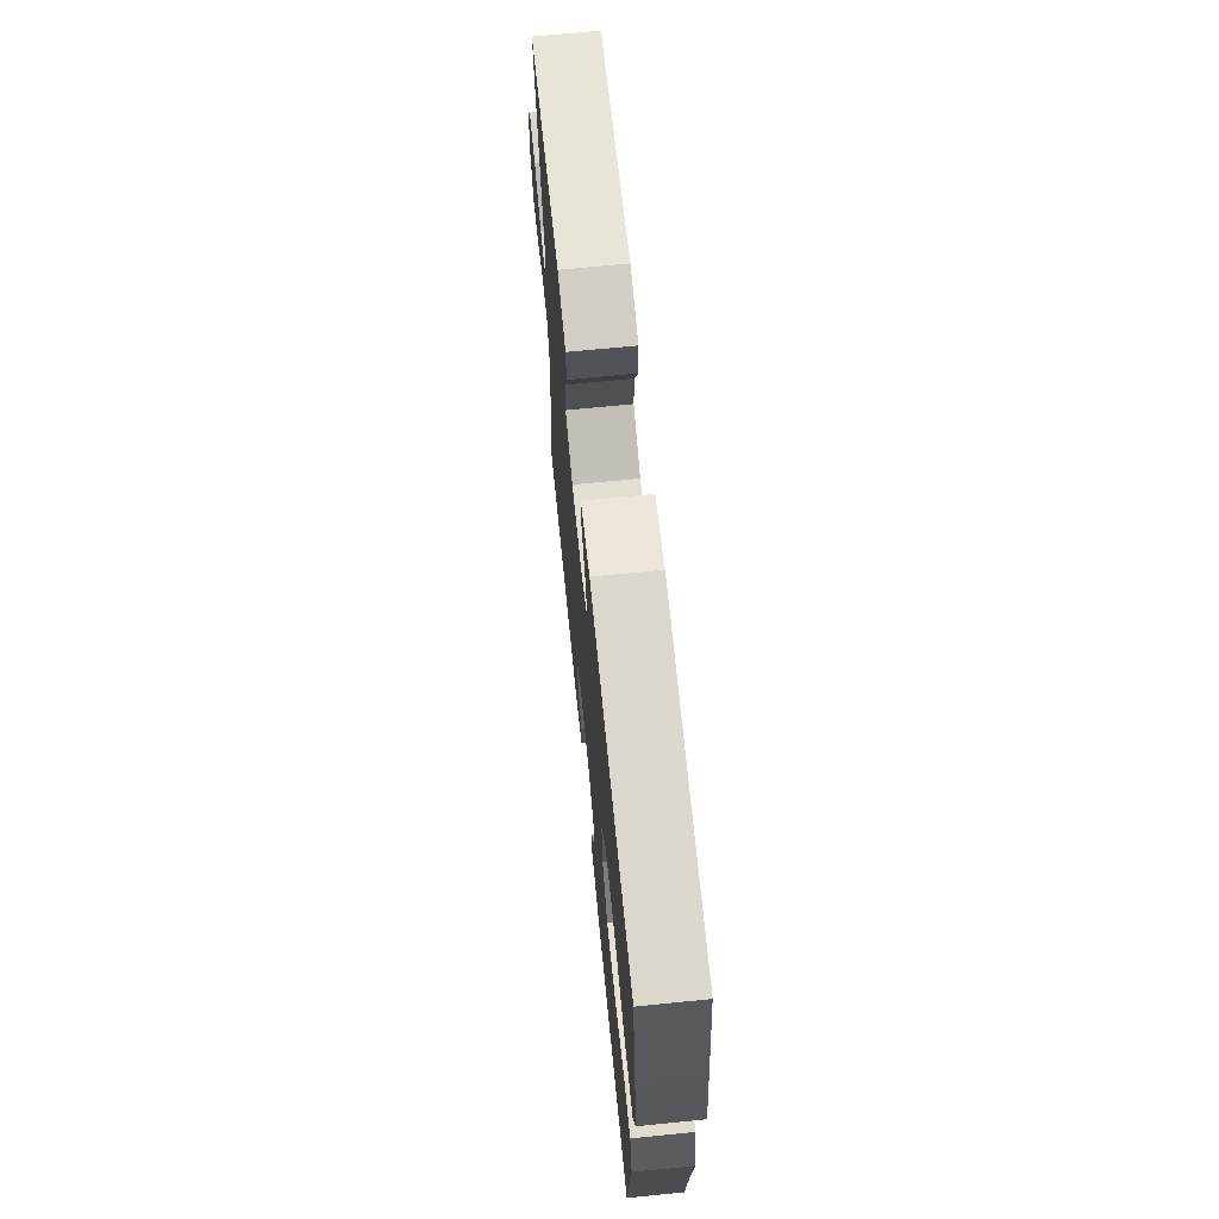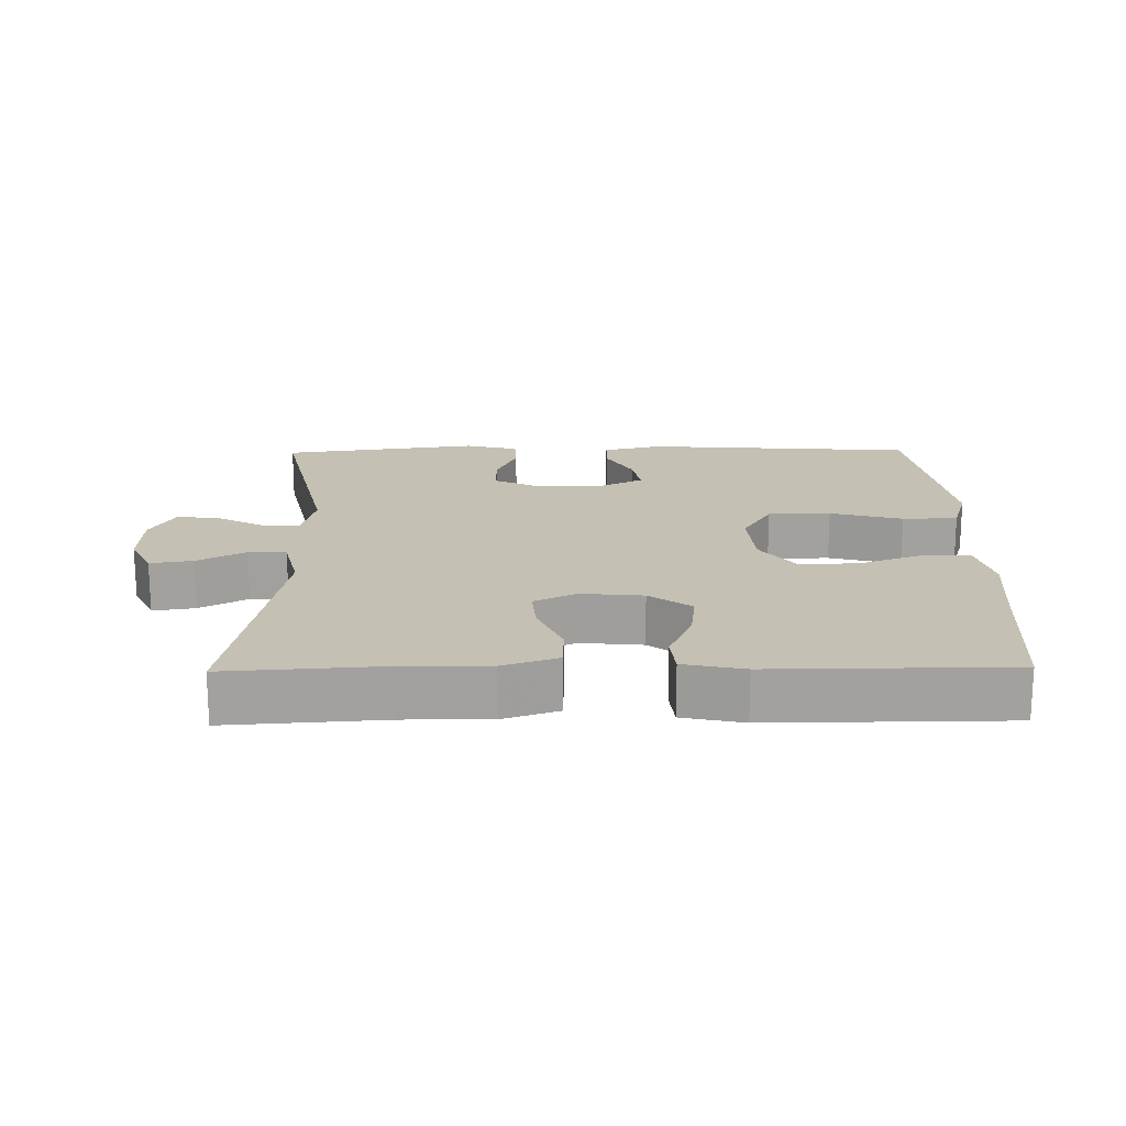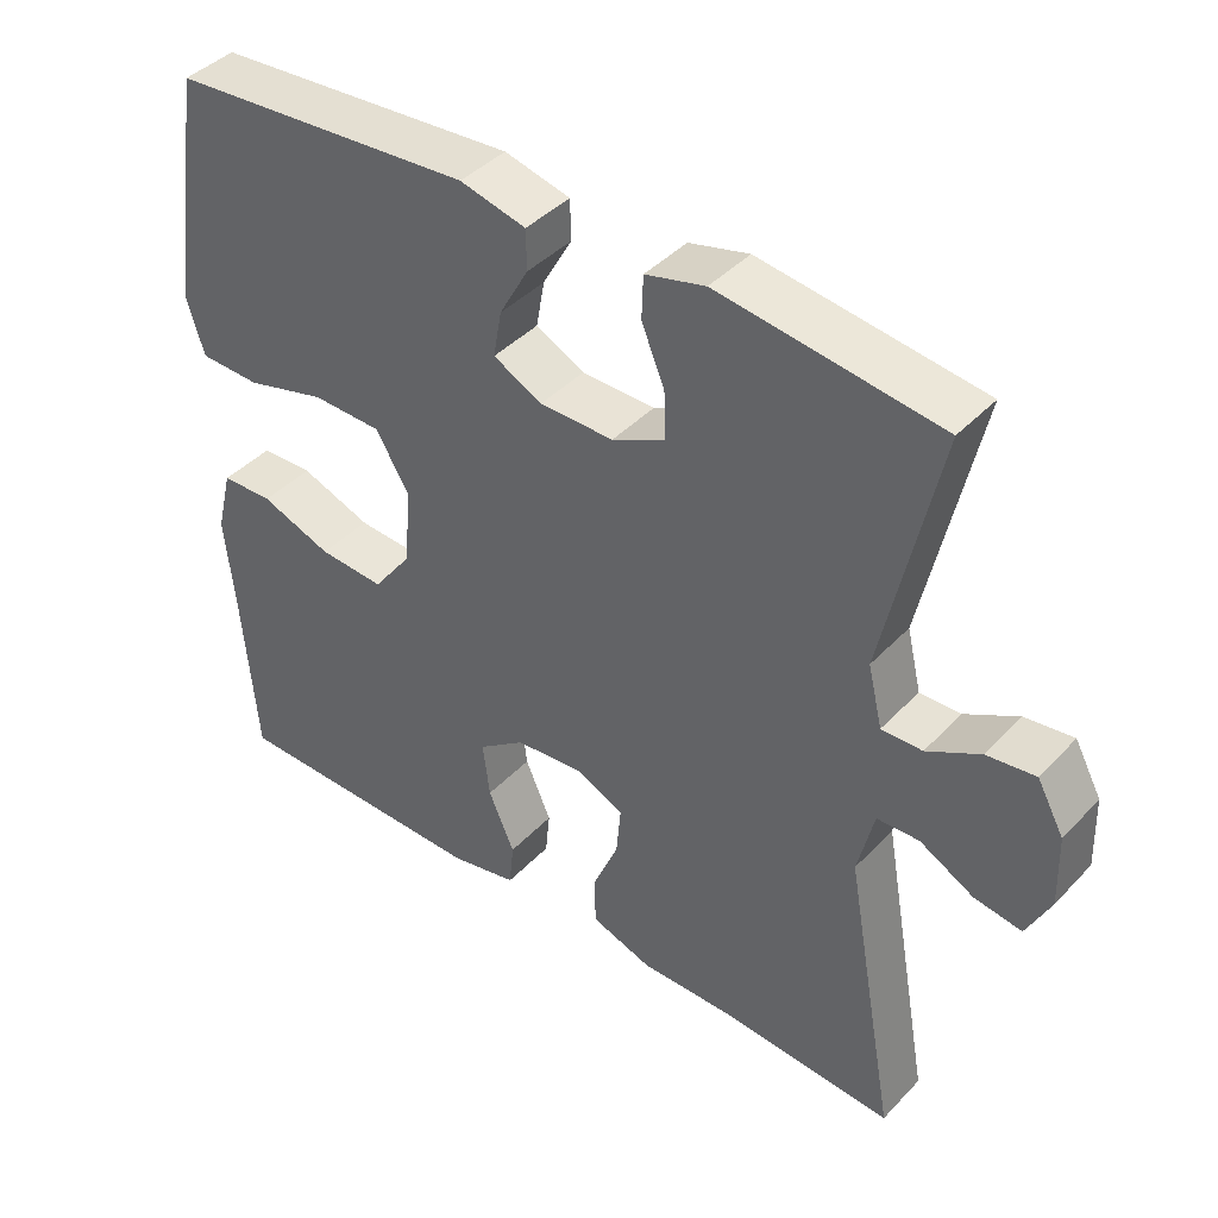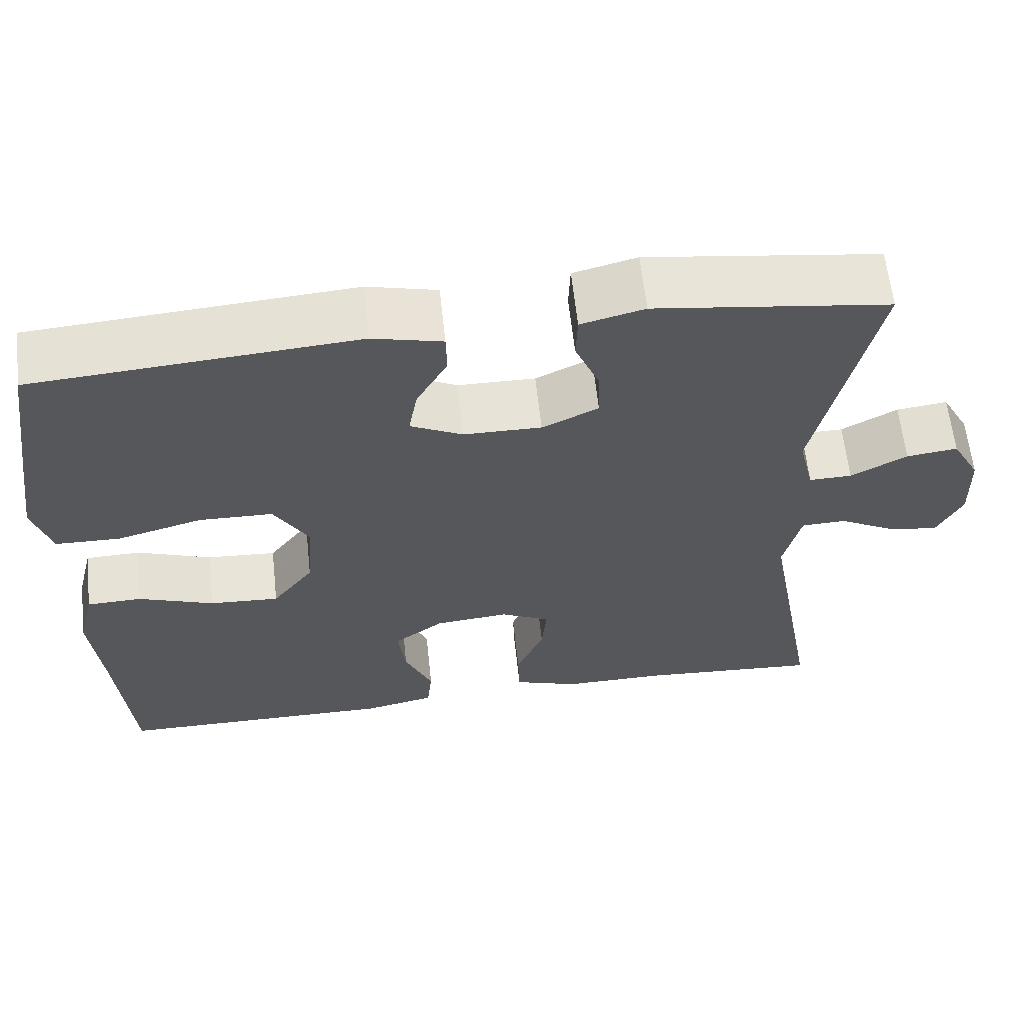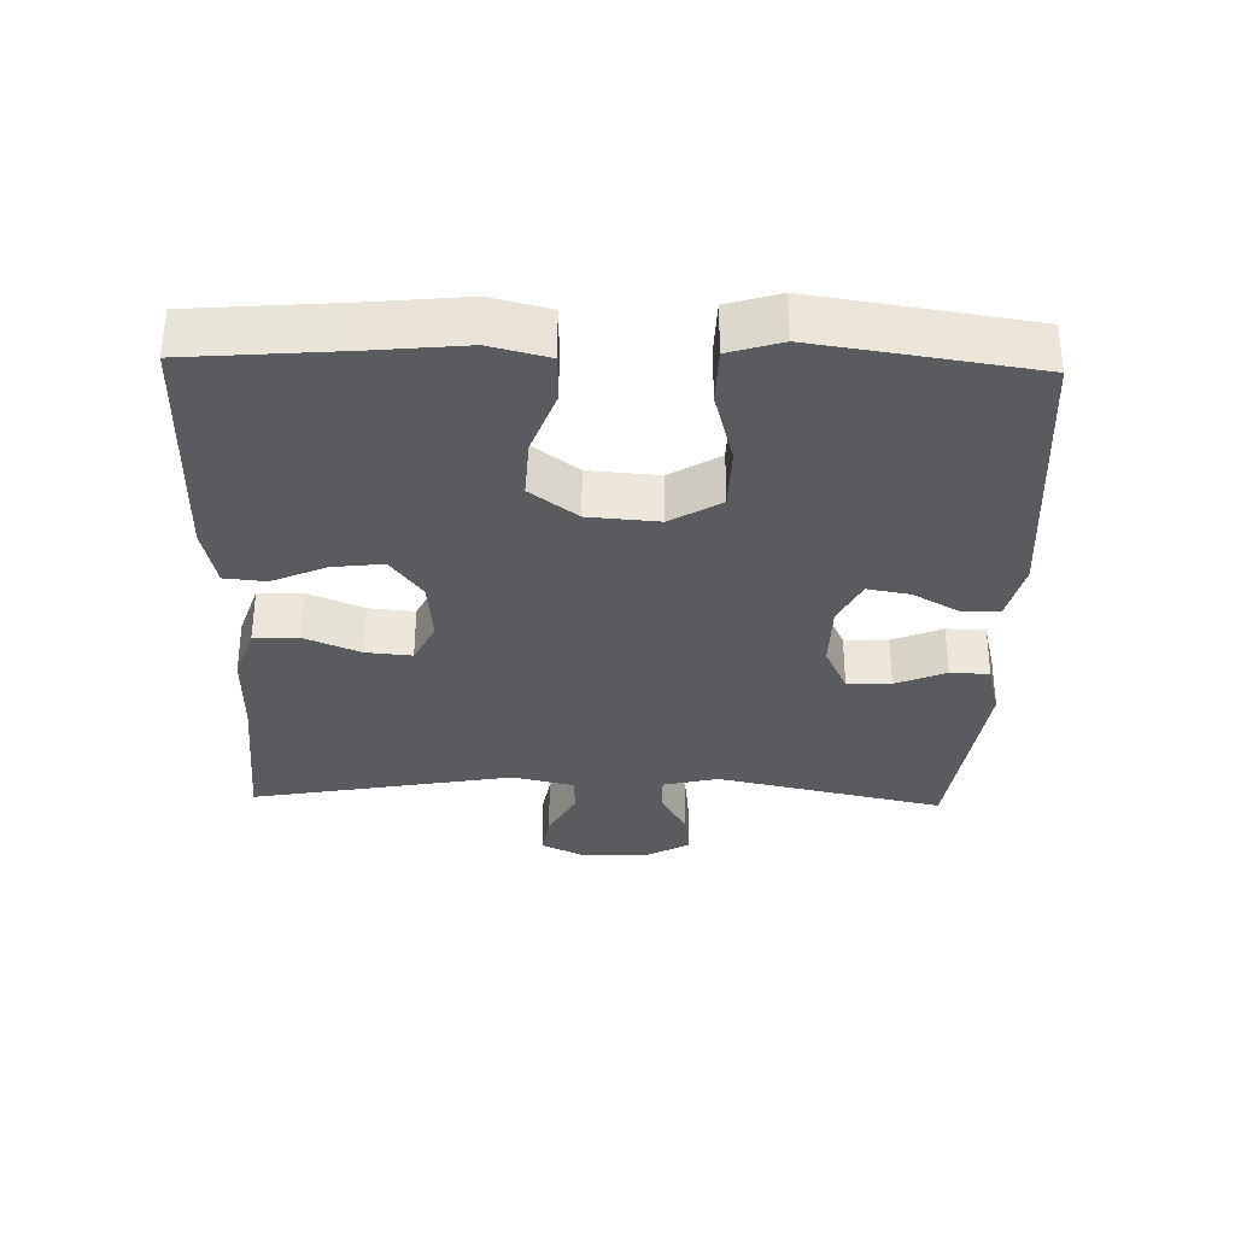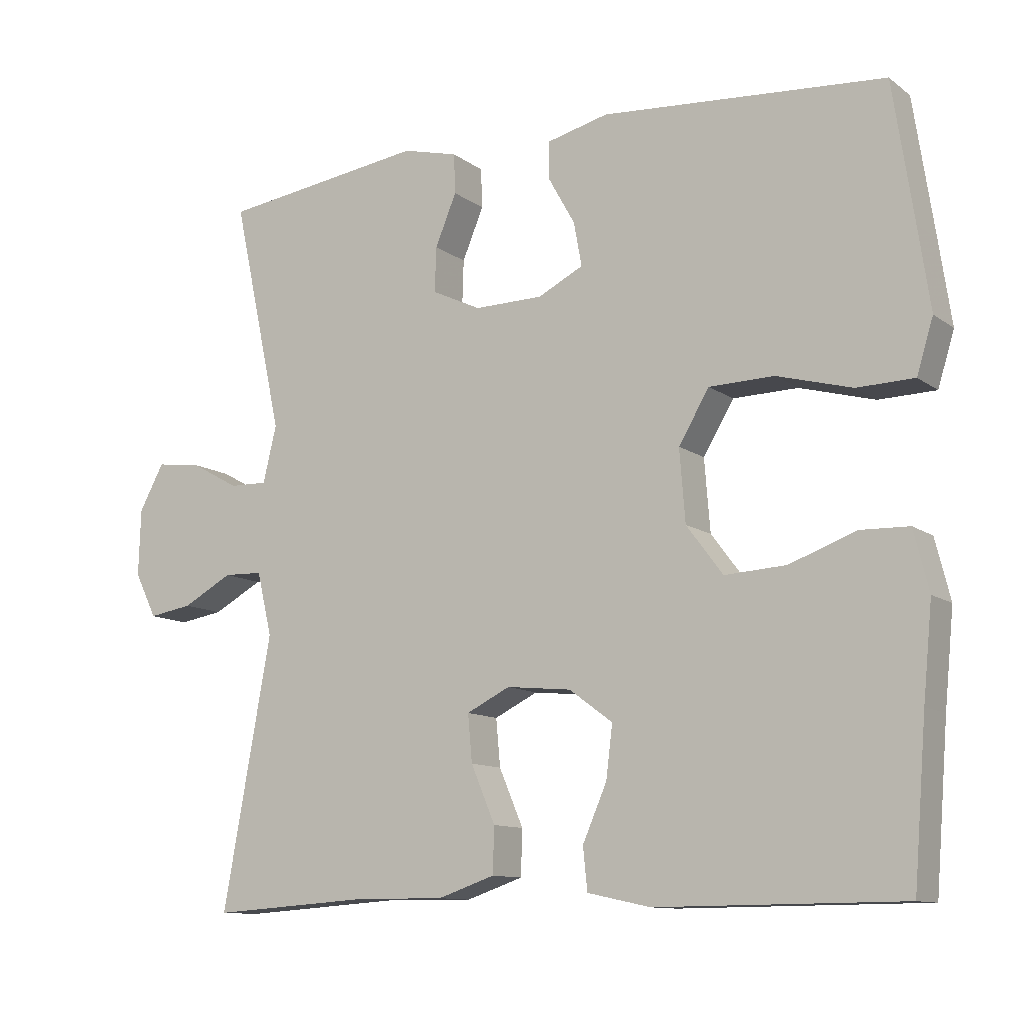
<metadata>
{"format":"obj","ext":"obj","renderer":"f3d","projection":"perspective","resolution":1024,"background":"white","views":[{"elev":68.6,"azim":-95.7,"up":"+Z"},{"elev":18.2,"azim":179.1,"up":"+Y"},{"elev":41.6,"azim":39.0,"up":"+Z"},{"elev":61.9,"azim":-6.2,"up":"+Z"},{"elev":-33.2,"azim":-91.5,"up":"+Y"},{"elev":-11.2,"azim":-148.9,"up":"+Z"}]}
</metadata>
<code>
v 0.5 0.07 0.5
v 0.429 0.07 0.173
v 0.448 0.07 0.094
v 0.501 0.07 0.095
v 0.57 0.07 0.133
v 0.633 0.07 0.141
v 0.668 0.07 0.077
v 0.671 0.07 -0.017
v 0.64 0.07 -0.08
v 0.578 0.07 -0.07
v 0.508 0.07 -0.032
v 0.453 0.07 -0.034
v 0.432 0.07 -0.123
v 0.5 0.07 -0.5
v 0.275 0.07 -0.485
v 0.15 0.07 -0.486
v 0.07 0.07 -0.459
v 0.068 0.07 -0.395
v 0.102 0.07 -0.315
v 0.108 0.07 -0.249
v 0.047 0.07 -0.219
v -0.044 0.07 -0.228
v -0.105 0.07 -0.273
v -0.096 0.07 -0.346
v -0.062 0.07 -0.424
v -0.068 0.07 -0.483
v -0.156 0.07 -0.502
v -0.5 0.07 -0.5
v -0.518 0.07 -0.278
v -0.531 0.07 -0.147
v -0.51 0.07 -0.063
v -0.442 0.07 -0.061
v -0.349 0.07 -0.095
v -0.263 0.07 -0.1
v -0.212 0.07 -0.032
v -0.204 0.07 0.069
v -0.247 0.07 0.141
v -0.338 0.07 0.143
v -0.443 0.07 0.114
v -0.523 0.07 0.116
v -0.546 0.07 0.191
v -0.529 0.07 0.307
v -0.5 0.07 0.5
v -0.103 0.07 0.53
v -0.017 0.07 0.509
v -0.016 0.07 0.457
v -0.054 0.07 0.389
v -0.065 0.07 0.328
v -0.001 0.07 0.296
v 0.095 0.07 0.295
v 0.164 0.07 0.328
v 0.162 0.07 0.391
v 0.132 0.07 0.463
v 0.134 0.07 0.519
v 0.212 0.07 0.539
v 0.5 0 0.5
v 0.429 0 0.173
v 0.448 0 0.094
v 0.501 0 0.095
v 0.57 0 0.133
v 0.633 0 0.141
v 0.668 0 0.077
v 0.671 0 -0.017
v 0.64 0 -0.08
v 0.578 0 -0.07
v 0.508 0 -0.032
v 0.453 0 -0.034
v 0.432 0 -0.123
v 0.5 0 -0.5
v 0.275 0 -0.485
v 0.15 0 -0.486
v 0.07 0 -0.459
v 0.068 0 -0.395
v 0.102 0 -0.315
v 0.108 0 -0.249
v 0.047 0 -0.219
v -0.044 0 -0.228
v -0.105 0 -0.273
v -0.096 0 -0.346
v -0.062 0 -0.424
v -0.068 0 -0.483
v -0.156 0 -0.502
v -0.5 0 -0.5
v -0.518 0 -0.278
v -0.531 0 -0.147
v -0.51 0 -0.063
v -0.442 0 -0.061
v -0.349 0 -0.095
v -0.263 0 -0.1
v -0.212 0 -0.032
v -0.204 0 0.069
v -0.247 0 0.141
v -0.338 0 0.143
v -0.443 0 0.114
v -0.523 0 0.116
v -0.546 0 0.191
v -0.529 0 0.307
v -0.5 0 0.5
v -0.103 0 0.53
v -0.017 0 0.509
v -0.016 0 0.457
v -0.054 0 0.389
v -0.065 0 0.328
v -0.001 0 0.296
v 0.095 0 0.295
v 0.164 0 0.328
v 0.162 0 0.391
v 0.132 0 0.463
v 0.134 0 0.519
v 0.212 0 0.539
f 55 1 2
f 54 55 2
f 53 54 2
f 52 53 2
f 51 52 2 3
f 50 51 3
f 49 50 3
f 45 46 47
f 44 45 47
f 43 44 47
f 42 43 47
f 41 42 47
f 40 41 47
f 39 40 47
f 38 39 47
f 37 38 47 48
f 36 37 48 49
f 31 32 33
f 30 31 33
f 29 30 33
f 29 33 34
f 28 29 34
f 27 28 34
f 26 27 34
f 25 26 34
f 24 25 34
f 23 24 34 35
f 17 18 19
f 16 17 19
f 15 16 19
f 15 19 20
f 14 15 20
f 13 14 20
f 12 13 20 21
f 9 10 11
f 8 9 11
f 7 8 11
f 6 7 11
f 5 6 11
f 4 5 11
f 3 4 11 12
f 12 21 22
f 3 12 22
f 49 3 22
f 35 36 49
f 23 35 49
f 22 23 49
f 57 56 110
f 57 110 109
f 57 109 108
f 57 108 107
f 58 57 107 106
f 58 106 105
f 58 105 104
f 102 101 100
f 102 100 99
f 102 99 98
f 102 98 97
f 102 97 96
f 102 96 95
f 102 95 94
f 102 94 93
f 103 102 93 92
f 104 103 92 91
f 88 87 86
f 88 86 85
f 88 85 84
f 89 88 84
f 89 84 83
f 89 83 82
f 89 82 81
f 89 81 80
f 89 80 79
f 90 89 79 78
f 74 73 72
f 74 72 71
f 74 71 70
f 75 74 70
f 75 70 69
f 75 69 68
f 76 75 68 67
f 66 65 64
f 66 64 63
f 66 63 62
f 66 62 61
f 66 61 60
f 66 60 59
f 67 66 59 58
f 77 76 67
f 77 67 58
f 77 58 104
f 104 91 90
f 104 90 78
f 104 78 77
f 1 56 57 2
f 2 57 58 3
f 3 58 59 4
f 4 59 60 5
f 5 60 61 6
f 6 61 62 7
f 7 62 63 8
f 8 63 64 9
f 9 64 65 10
f 10 65 66 11
f 11 66 67 12
f 12 67 68 13
f 13 68 69 14
f 14 69 70 15
f 15 70 71 16
f 16 71 72 17
f 17 72 73 18
f 18 73 74 19
f 19 74 75 20
f 20 75 76 21
f 21 76 77 22
f 22 77 78 23
f 23 78 79 24
f 24 79 80 25
f 25 80 81 26
f 26 81 82 27
f 27 82 83 28
f 28 83 84 29
f 29 84 85 30
f 30 85 86 31
f 31 86 87 32
f 32 87 88 33
f 33 88 89 34
f 34 89 90 35
f 35 90 91 36
f 36 91 92 37
f 37 92 93 38
f 38 93 94 39
f 39 94 95 40
f 40 95 96 41
f 41 96 97 42
f 42 97 98 43
f 43 98 99 44
f 44 99 100 45
f 45 100 101 46
f 46 101 102 47
f 47 102 103 48
f 48 103 104 49
f 49 104 105 50
f 50 105 106 51
f 51 106 107 52
f 52 107 108 53
f 53 108 109 54
f 54 109 110 55
f 55 110 56 1

</code>
